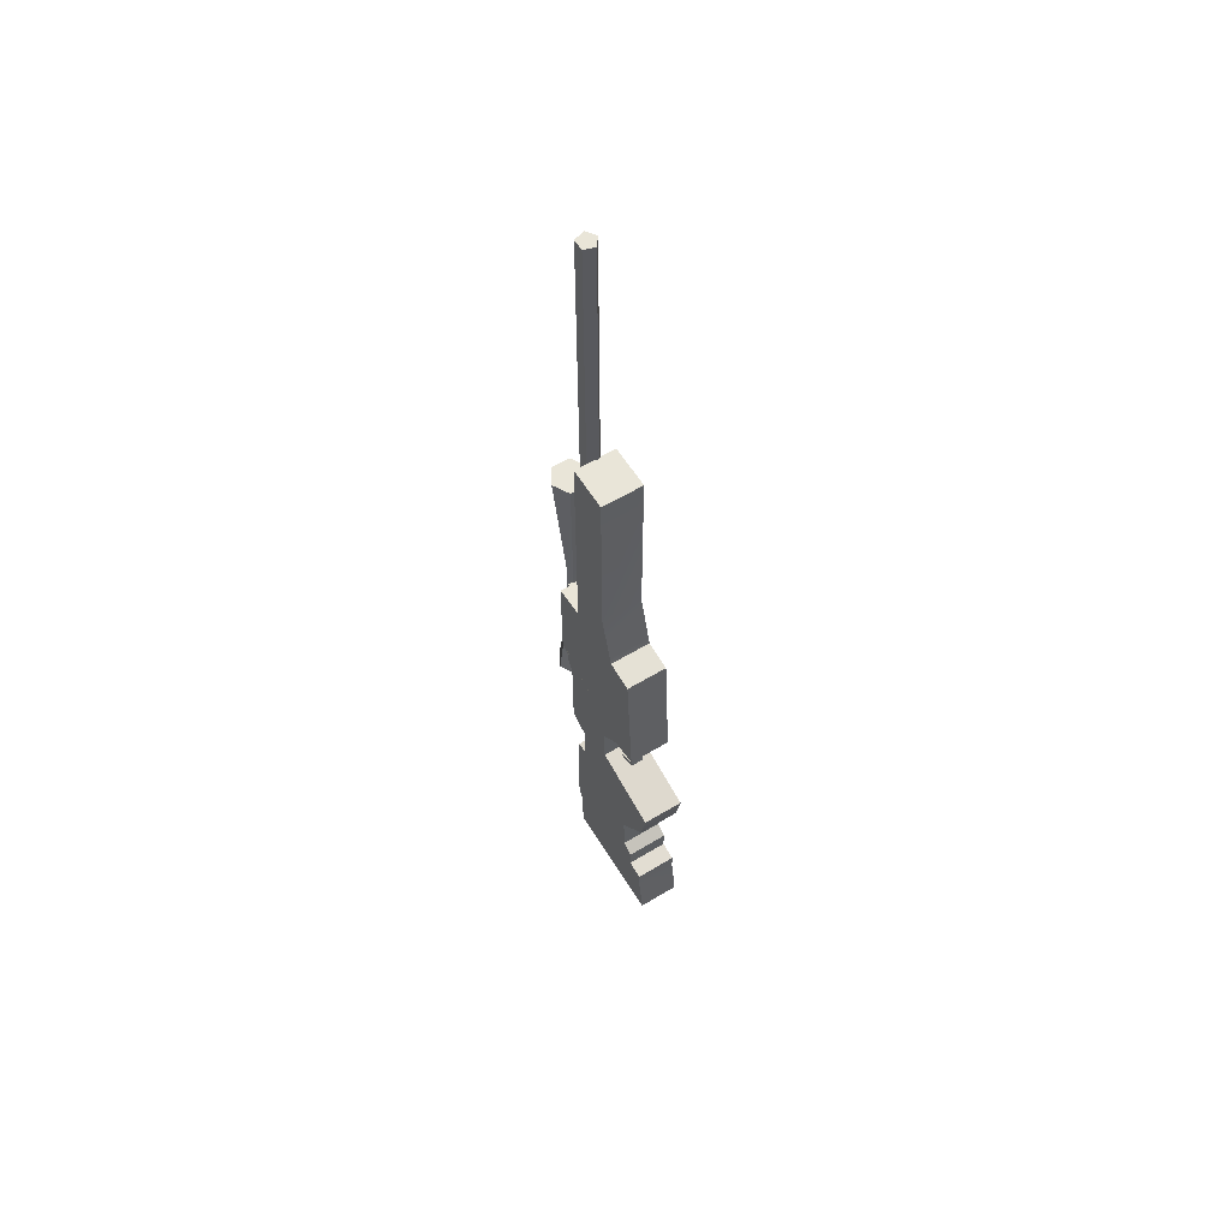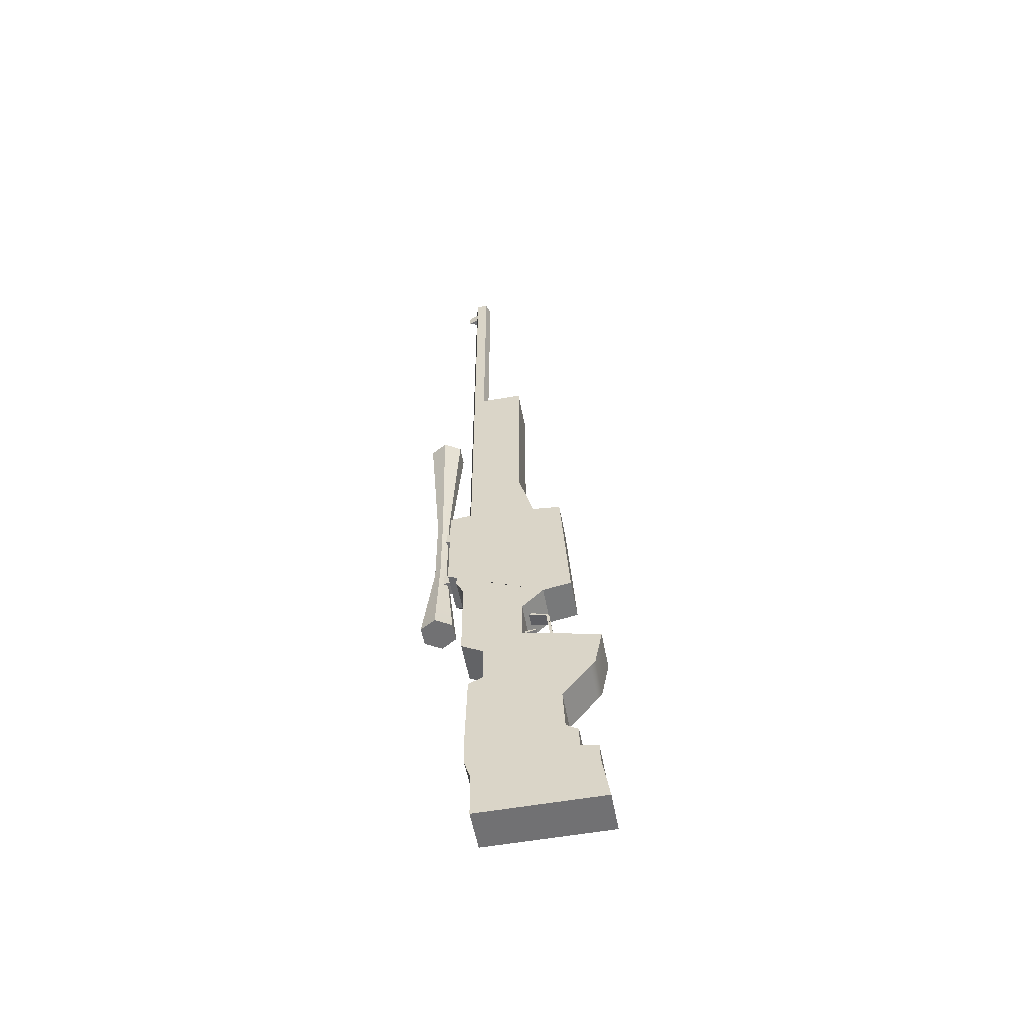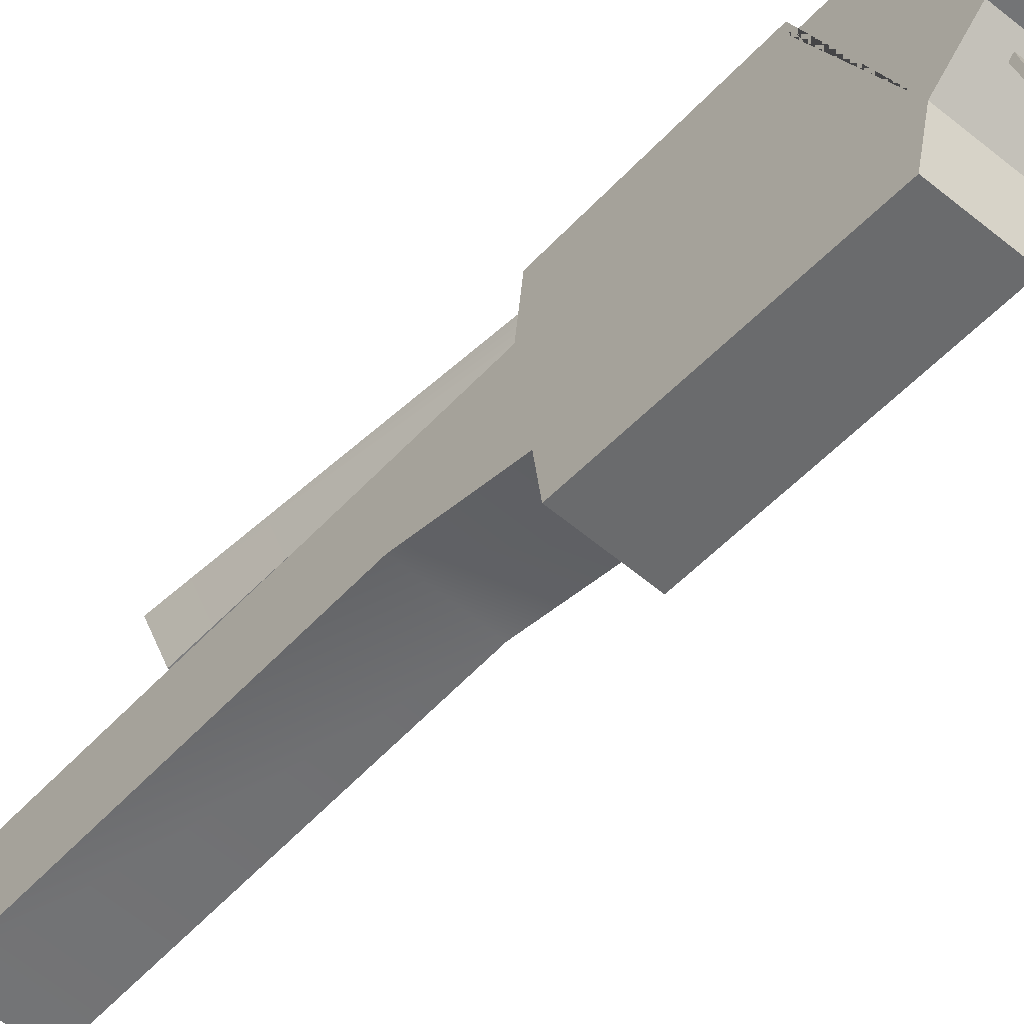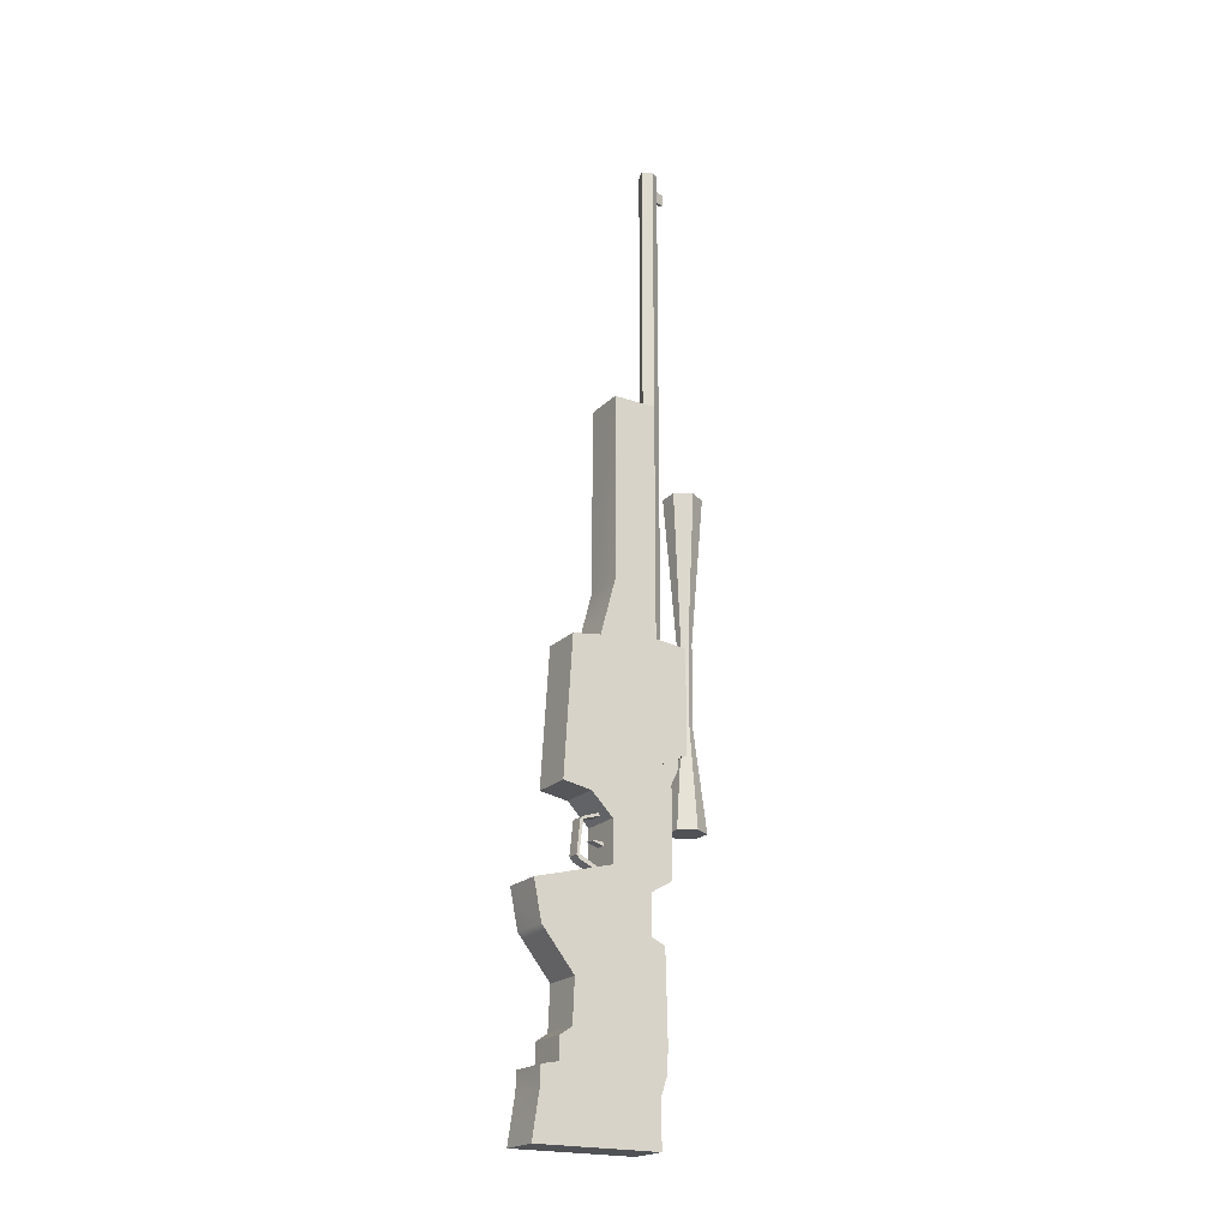
<metadata>
{"format":"obj","ext":"obj","renderer":"f3d","projection":"perspective","resolution":1024,"background":"white","views":[{"elev":59.7,"azim":-31.7,"up":"+Z"},{"elev":-55.3,"azim":-79.4,"up":"+Z"},{"elev":-56.2,"azim":138.2,"up":"+Y"},{"elev":-20.8,"azim":58.9,"up":"+Z"}]}
</metadata>
<code>
g ChamferBox001
v -0.0008728 -0.004186 0.09457
v -0.0008728 0.01967 0.1037
v -0.0008728 -0.0009225 0.09466
v -0.0008728 -0.001938 0.09692
v -0.0008728 -0.005065 0.06086
v -0.0008728 -0.004093 0.05536
v -0.0008728 -0.007936 0.05999
v -0.0008728 0.01973 0.1004
v -0.0008728 0.01328 0.05165
v -0.0008728 0.01217 0.04814
v 0.0274 0.08066 -0.1093
v 0.0274 -0.03241 -0.1093
v 0.0274 -0.03241 -0.1321
v 0.0274 -0.01959 -0.1009
v 0.0274 0.07959 -0.1358
v 0.0274 -0.01745 -0.0556
v 0.0274 0.07852 -0.01886
v 0.0274 -0.0511 -0.1358
v 0.0274 -0.04683 -0.01886
v 0.0274 0.06356 -0.01204
v 0.0274 -0.05164 -0.1554
v 0.0274 -0.05217 -0.01204
v 0.0274 0.06415 0.02996
v 0.0274 0.07318 -0.1554
v 0.0274 -0.05925 -0.204
v 0.0274 -0.06051 0.02954
v 0.0274 0.08708 0.04329
v 0.0274 0.07318 -0.204
v 0.0274 0.02218 0.05083
v 0.0274 0.08714 0.1367
v 0.0274 0.09513 0.1533
v 0.0274 0.02233 0.09503
v 0.0274 0.09513 0.1669
v 0.0274 -0.0008312 0.1185
v 0.0274 0.105 0.1683
v 0.0274 -0.0311 0.1241
v 0.0274 0.105 0.2773
v 0.0274 -0.02183 0.27
v 0.0274 0.07094 0.2812
v 0.0274 0.008597 0.2739
v 0.0274 0.07094 0.3344
v 0.0274 0.02477 0.3344
v 0.0274 0.07094 0.5321
v 0.0274 0.02478 0.5321
v -0.01721 0.08066 -0.1093
v -0.01721 0.07959 -0.1358
v -0.01721 -0.03241 -0.1321
v -0.01721 -0.03241 -0.1093
v -0.01721 -0.01959 -0.1009
v -0.01721 -0.01745 -0.0556
v -0.01721 0.07852 -0.01886
v -0.01721 -0.0511 -0.1358
v -0.01721 -0.05164 -0.1554
v -0.01721 0.07318 -0.1554
v -0.01721 -0.04683 -0.01886
v -0.01721 -0.05925 -0.204
v -0.01721 0.07318 -0.204
v -0.01721 0.06356 -0.01204
v -0.01721 -0.05217 -0.01204
v -0.01721 0.06415 0.02996
v -0.01721 -0.06051 0.02954
v -0.01721 0.08708 0.04329
v -0.01721 0.02218 0.05083
v -0.01721 0.08714 0.1367
v -0.01721 0.09513 0.1533
v -0.01721 0.02233 0.09503
v -0.01721 0.09513 0.1669
v -0.01721 -0.0008312 0.1185
v -0.01721 0.105 0.1683
v -0.01721 -0.0311 0.1241
v -0.01721 0.105 0.2773
v -0.01721 -0.02183 0.27
v -0.01721 0.07094 0.2812
v -0.01721 0.008597 0.2739
v -0.01721 0.07094 0.3344
v -0.01721 0.02477 0.3344
v -0.01721 0.07094 0.5321
v -0.01721 0.02478 0.5321
v 0.01262 -0.0009225 0.09466
v 0.01262 0.01973 0.1004
v 0.01262 0.01967 0.1037
v 0.01262 -0.004186 0.09457
v 0.01262 -0.007935 0.05999
v 0.01262 -0.005065 0.06086
v 0.01262 -0.001938 0.09692
v 0.01262 -0.004093 0.05536
v 0.01262 0.01217 0.04814
v 0.01262 0.01328 0.05165
v 0.0274 0.08714 0.1367
v -0.01721 0.08708 0.04329
v -0.01721 0.08714 0.1367
v 0.0274 0.08708 0.04329
v -0.01721 0.09513 0.1533
v 0.0274 0.09513 0.1533
v -0.01721 0.09513 0.1669
v 0.0274 0.09513 0.1669
v 0.00923 0.1245 0.2011
v 0.01305 0.1179 0.2011
v 0.02541 0.1179 0.09731
v 0.00923 0.1245 0.2913
v 0.01541 0.1353 0.09731
v 0.01305 0.1179 0.2913
v 0.01541 0.1353 0.4471
v 0.02541 0.1179 0.4471
v 0.001599 0.1245 0.2011
v 0.00923 0.1245 0.2011
v 0.01541 0.1353 0.09731
v 0.001599 0.1245 0.2913
v -0.004586 0.1353 0.09731
v 0.00923 0.1245 0.2913
v -0.004586 0.1353 0.4471
v 0.01541 0.1353 0.4471
v -0.002217 0.1179 0.2011
v 0.001599 0.1245 0.2011
v -0.004586 0.1353 0.09731
v -0.002217 0.1179 0.2913
v -0.01459 0.1179 0.09731
v 0.001599 0.1245 0.2913
v -0.01459 0.1179 0.4471
v -0.004586 0.1353 0.4471
v 0.001599 0.1113 0.2011
v -0.002217 0.1179 0.2011
v -0.01459 0.1179 0.09731
v 0.001599 0.1113 0.2913
v -0.004586 0.1006 0.09731
v -0.002217 0.1179 0.2913
v -0.004586 0.1006 0.4471
v -0.01459 0.1179 0.4471
v 0.00923 0.1113 0.2011
v 0.001599 0.1113 0.2011
v -0.004586 0.1006 0.09731
v 0.00923 0.1113 0.2913
v 0.01541 0.1006 0.09731
v 0.001599 0.1113 0.2913
v 0.01541 0.1006 0.4471
v -0.004586 0.1006 0.4471
v 0.01305 0.1179 0.2011
v 0.00923 0.1113 0.2011
v 0.01541 0.1006 0.09731
v 0.01305 0.1179 0.2913
v 0.02541 0.1179 0.09731
v 0.00923 0.1113 0.2913
v 0.02541 0.1179 0.4471
v 0.01541 0.1006 0.4471
v -0.004586 0.1353 0.09731
v 0.01541 0.1353 0.09731
v 0.02541 0.1179 0.09731
v -0.004586 0.1006 0.09731
v -0.01459 0.1179 0.09731
v 0.01541 0.1006 0.09731
v -0.01459 0.1179 0.4471
v -0.004586 0.1006 0.4471
v 0.01541 0.1006 0.4471
v 0.01541 0.1353 0.4471
v -0.004586 0.1353 0.4471
v 0.02541 0.1179 0.4471
v -0.0008728 -0.004093 0.05536
v 0.01262 -0.004093 0.05536
v 0.01262 -0.007935 0.05999
v -0.0008728 0.01217 0.04814
v -0.0008728 -0.007936 0.05999
v 0.01262 0.01217 0.04814
v 0.01523 0.07872 0.1465
v -0.002856 0.0846 0.1465
v 0.008324 0.08823 0.1465
v -0.002856 0.07284 0.1465
v 0.008324 0.06921 0.1465
v 0.008324 0.06921 0.8183
v -0.002856 0.0846 0.8183
v -0.002856 0.07284 0.8183
v 0.008324 0.08823 0.8183
v 0.01523 0.07872 0.8183
v -0.01721 -0.05164 -0.1554
v -0.01721 -0.05925 -0.204
v 0.0274 -0.05925 -0.204
v 0.0274 -0.05164 -0.1554
v -0.01721 -0.0511 -0.1358
v 0.0274 -0.0511 -0.1358
v -0.01721 -0.04683 -0.01886
v -0.01721 -0.01745 -0.0556
v 0.0274 -0.01745 -0.0556
v 0.0274 -0.04683 -0.01886
v -0.01721 -0.05217 -0.01204
v 0.0274 -0.05217 -0.01204
v -0.01721 -0.06051 0.02954
v 0.0274 -0.06051 0.02954
v -0.01721 0.08066 -0.1093
v -0.01721 0.07852 -0.01886
v 0.0274 0.07852 -0.01886
v 0.0274 0.08066 -0.1093
v -0.01721 0.07959 -0.1358
v 0.0274 0.07959 -0.1358
v -0.01721 0.07318 -0.1554
v 0.0274 0.07318 -0.1554
v -0.01721 0.07318 -0.204
v 0.0274 0.07318 -0.204
v 0.0274 0.02477 0.3344
v -0.01721 0.008597 0.2739
v 0.0274 0.008597 0.2739
v -0.01721 0.02477 0.3344
v 0.0274 0.02478 0.5321
v -0.01721 0.02478 0.5321
v -0.01721 0.07094 0.3344
v 0.0274 0.07094 0.2812
v -0.01721 0.07094 0.2812
v 0.0274 0.07094 0.3344
v -0.01721 0.07094 0.5321
v 0.0274 0.07094 0.5321
v 0.01193 0.1124 0.1881
v 0.01193 0.09241 0.1881
v 0.01193 0.09241 0.1747
v 0.01193 0.1124 0.1747
v -0.003517 0.1124 0.1881
v -0.003517 0.1124 0.1747
v -0.003517 0.09241 0.1747
v -0.003517 0.09241 0.1881
v -0.003517 0.1124 0.1881
v -0.003517 0.09241 0.1881
v 0.01193 0.09241 0.1881
v 0.01193 0.1124 0.1881
v -0.003517 0.09241 0.1747
v -0.003517 0.1124 0.1747
v 0.01193 0.1124 0.1747
v 0.01193 0.09241 0.1747
v 0.01193 0.1124 0.2672
v 0.01193 0.09241 0.2672
v 0.01193 0.09241 0.2538
v 0.01193 0.1124 0.2538
v -0.003517 0.1124 0.2672
v -0.003517 0.1124 0.2538
v -0.003517 0.09241 0.2538
v -0.003517 0.09241 0.2672
v -0.003517 0.1124 0.2672
v -0.003517 0.09241 0.2672
v 0.01193 0.09241 0.2672
v 0.01193 0.1124 0.2672
v -0.003517 0.09241 0.2538
v -0.003517 0.1124 0.2538
v 0.01193 0.1124 0.2538
v 0.01193 0.09241 0.2538
v -0.0008728 -0.001938 0.09692
v -0.0008728 -0.004186 0.09457
v 0.01262 -0.004186 0.09457
v 0.01262 -0.001938 0.09692
v -0.0008728 0.01967 0.1037
v -0.0008728 -0.001938 0.09692
v 0.01262 -0.001938 0.09692
v 0.01262 0.01967 0.1037
v -0.0008728 0.01973 0.1004
v 0.01262 0.01973 0.1004
v 0.01262 -0.0009225 0.09466
v -0.0008728 -0.0009225 0.09466
v -0.0008728 -0.007936 0.05999
v 0.01262 -0.007935 0.05999
v 0.01262 -0.004186 0.09457
v -0.0008728 -0.004186 0.09457
v -0.0008728 -0.005065 0.06086
v -0.0008728 -0.0009225 0.09466
v 0.01262 -0.0009225 0.09466
v 0.01262 -0.005065 0.06086
v 0.01262 0.01328 0.05165
v -0.0008728 0.01328 0.05165
v -0.0008728 -0.005065 0.06086
v 0.01262 -0.005065 0.06086
v 0.01024 0.02382 0.07548
v 0.01024 0.01015 0.07661
v 0.01024 0.01003 0.0757
v 0.01024 0.02301 0.07202
v 0.0007372 0.02382 0.07548
v 0.0007372 0.02301 0.07202
v 0.0007372 0.01003 0.0757
v 0.0007372 0.01015 0.07661
v 0.0007372 0.01015 0.07661
v 0.0007372 0.01003 0.0757
v 0.01024 0.01003 0.0757
v 0.01024 0.01015 0.07661
v 0.0007372 0.02382 0.07548
v 0.0007372 0.01015 0.07661
v 0.01024 0.01015 0.07661
v 0.01024 0.02382 0.07548
v 0.0007372 0.01003 0.0757
v 0.0007372 0.02301 0.07202
v 0.01024 0.02301 0.07202
v 0.01024 0.01003 0.0757
v 0.008324 0.08823 0.8183
v 0.01523 0.07872 0.8183
v 0.01523 0.07872 0.1465
v 0.008324 0.08823 0.1465
v -0.002856 0.0846 0.8183
v 0.008324 0.08823 0.8183
v 0.008324 0.08823 0.1465
v -0.002856 0.0846 0.1465
v -0.002856 0.07284 0.8183
v -0.002856 0.0846 0.8183
v -0.002856 0.0846 0.1465
v -0.002856 0.07284 0.1465
v 0.008324 0.06921 0.8183
v -0.002856 0.07284 0.8183
v -0.002856 0.07284 0.1465
v 0.008324 0.06921 0.1465
v 0.01523 0.07872 0.8183
v 0.008324 0.06921 0.8183
v 0.008324 0.06921 0.1465
v 0.01523 0.07872 0.1465
v 0.005156 0.09698 0.8008
v 0.009786 0.08339 0.8008
v 0.009786 0.08339 0.7874
v 0.005156 0.09698 0.7874
v 0.005156 0.09698 0.8008
v 0.005156 0.09698 0.7874
v 0.0007144 0.08339 0.7874
v 0.0007144 0.08339 0.8008
v -0.01721 -0.03241 -0.1321
v -0.01721 -0.0511 -0.1358
v 0.0274 -0.0511 -0.1358
v 0.0274 -0.03241 -0.1321
v -0.01721 -0.03241 -0.1093
v -0.01721 -0.03241 -0.1321
v 0.0274 -0.03241 -0.1321
v 0.0274 -0.03241 -0.1093
v -0.01721 -0.01959 -0.1009
v -0.01721 -0.03241 -0.1093
v 0.0274 -0.03241 -0.1093
v 0.0274 -0.01959 -0.1009
v -0.01721 -0.01745 -0.0556
v -0.01721 -0.01959 -0.1009
v 0.0274 -0.01959 -0.1009
v 0.0274 -0.01745 -0.0556
v -0.01721 0.02218 0.05083
v -0.01721 -0.06051 0.02954
v 0.0274 -0.06051 0.02954
v 0.0274 0.02218 0.05083
v -0.01721 -0.0008312 0.1185
v 0.0274 -0.0008312 0.1185
v 0.0274 -0.0311 0.1241
v -0.01721 -0.0311 0.1241
v -0.01721 0.07094 0.5321
v -0.01721 0.02478 0.5321
v 0.0274 0.02478 0.5321
v 0.0274 0.07094 0.5321
v -0.01721 0.105 0.1683
v 0.0274 0.105 0.1683
v 0.0274 0.09513 0.1669
v -0.01721 0.09513 0.1669
v -0.01721 0.06415 0.02996
v -0.01721 0.08708 0.04329
v 0.0274 0.08708 0.04329
v 0.0274 0.06415 0.02996
v -0.01721 0.06356 -0.01204
v -0.01721 0.06415 0.02996
v 0.0274 0.06415 0.02996
v 0.0274 0.06356 -0.01204
v -0.01721 0.07852 -0.01886
v -0.01721 0.06356 -0.01204
v 0.0274 0.06356 -0.01204
v 0.0274 0.07852 -0.01886
v -0.01721 -0.05925 -0.204
v -0.01721 0.07318 -0.204
v 0.0274 0.07318 -0.204
v 0.0274 -0.05925 -0.204
v -0.01721 -0.0311 0.1241
v 0.0274 -0.0311 0.1241
v 0.0274 -0.02183 0.27
v -0.01721 -0.02183 0.27
v 0.0274 0.02233 0.09503
v -0.01721 0.02233 0.09503
v -0.01721 0.02218 0.05083
v 0.0274 0.02218 0.05083
v 0.0274 -0.0008312 0.1185
v -0.01721 -0.0008312 0.1185
v -0.01721 0.02233 0.09503
v 0.0274 0.02233 0.09503
v 0.0274 0.105 0.1683
v -0.01721 0.105 0.1683
v -0.01721 0.105 0.2773
v 0.0274 0.105 0.2773
v 0.0274 0.008597 0.2739
v -0.01721 0.008597 0.2739
v -0.01721 -0.02183 0.27
v 0.0274 -0.02183 0.27
v -0.01721 0.07094 0.2812
v 0.0274 0.07094 0.2812
v 0.0274 0.105 0.2773
v -0.01721 0.105 0.2773
v 0.009786 0.08339 0.8008
v 0.005156 0.09698 0.8008
v 0.0007144 0.08339 0.8008
v 0.009786 0.08339 0.7874
v 0.0007144 0.08339 0.7874
v 0.005156 0.09698 0.7874
f 1 2 3
f 1 4 2
f 1 3 5
f 1 5 6
f 1 6 7
f 2 8 3
f 5 9 6
f 9 10 6
f 11 12 13
f 11 14 12
f 11 13 15
f 11 16 14
f 11 17 16
f 13 18 15
f 17 19 16
f 17 20 19
f 18 21 15
f 20 22 19
f 20 23 22
f 21 24 15
f 21 25 24
f 23 26 22
f 23 27 26
f 25 28 24
f 27 29 26
f 27 30 29
f 30 31 29
f 31 32 29
f 31 33 32
f 33 34 32
f 33 35 34
f 35 36 34
f 35 37 36
f 37 38 36
f 37 39 38
f 39 40 38
f 39 41 40
f 41 42 40
f 41 43 42
f 43 44 42
f 45 46 47
f 45 47 48
f 45 48 49
f 45 49 50
f 45 50 51
f 46 52 47
f 46 53 52
f 46 54 53
f 50 55 51
f 54 56 53
f 54 57 56
f 55 58 51
f 55 59 58
f 59 60 58
f 59 61 60
f 61 62 60
f 61 63 62
f 63 64 62
f 63 65 64
f 63 66 65
f 66 67 65
f 66 68 67
f 68 69 67
f 68 70 69
f 70 71 69
f 70 72 71
f 72 73 71
f 72 74 73
f 74 75 73
f 74 76 75
f 76 77 75
f 76 78 77
f 79 80 81
f 79 81 82
f 79 82 83
f 79 83 84
f 81 85 82
f 83 86 84
f 86 87 84
f 87 88 84
f 89 90 91
f 89 92 90
f 89 91 93
f 89 93 94
f 93 95 94
f 95 96 94
f 97 98 99
f 97 100 98
f 97 99 101
f 100 102 98
f 100 103 102
f 103 104 102
f 105 106 107
f 105 108 106
f 105 107 109
f 108 110 106
f 108 111 110
f 111 112 110
f 113 114 115
f 113 116 114
f 113 115 117
f 116 118 114
f 116 119 118
f 119 120 118
f 121 122 123
f 121 124 122
f 121 123 125
f 124 126 122
f 124 127 126
f 127 128 126
f 129 130 131
f 129 132 130
f 129 131 133
f 132 134 130
f 132 135 134
f 135 136 134
f 137 138 139
f 137 140 138
f 137 139 141
f 140 142 138
f 140 143 142
f 143 144 142
f 145 146 147
f 145 147 148
f 145 148 149
f 147 150 148
f 151 152 153
f 151 153 154
f 151 154 155
f 153 156 154
f 157 158 159
f 157 160 158
f 157 159 161
f 160 162 158
f 163 164 165
f 163 166 164
f 163 167 166
f 168 169 170
f 168 171 169
f 168 172 171
f 173 174 175
f 173 175 176
f 173 176 177
f 176 178 177
f 179 180 181
f 179 181 182
f 179 182 183
f 182 184 183
f 184 185 183
f 184 186 185
f 187 188 189
f 187 189 190
f 187 190 191
f 190 192 191
f 192 193 191
f 192 194 193
f 194 195 193
f 194 196 195
f 197 198 199
f 197 200 198
f 197 201 200
f 201 202 200
f 203 204 205
f 203 206 204
f 203 207 206
f 207 208 206
f 209 210 211
f 209 211 212
f 213 214 215
f 213 215 216
f 217 218 219
f 217 219 220
f 221 222 223
f 221 223 224
f 225 226 227
f 225 227 228
f 229 230 231
f 229 231 232
f 233 234 235
f 233 235 236
f 237 238 239
f 237 239 240
f 241 242 243
f 241 243 244
f 245 246 247
f 245 247 248
f 249 250 251
f 249 251 252
f 253 254 255
f 253 255 256
f 257 258 259
f 257 259 260
f 261 262 263
f 261 263 264
f 265 266 267
f 265 267 268
f 269 270 271
f 269 271 272
f 273 274 275
f 273 275 276
f 277 278 279
f 277 279 280
f 281 282 283
f 281 283 284
f 285 286 287
f 285 287 288
f 289 290 291
f 289 291 292
f 293 294 295
f 293 295 296
f 297 298 299
f 297 299 300
f 301 302 303
f 301 303 304
f 305 306 307
f 305 307 308
f 309 310 311
f 309 311 312
f 313 314 315
f 313 315 316
f 317 318 319
f 317 319 320
f 321 322 323
f 321 323 324
f 325 326 327
f 325 327 328
f 329 330 331
f 329 331 332
f 333 334 335
f 333 335 336
f 337 338 339
f 337 339 340
f 341 342 343
f 341 343 344
f 345 346 347
f 345 347 348
f 349 350 351
f 349 351 352
f 353 354 355
f 353 355 356
f 357 358 359
f 357 359 360
f 361 362 363
f 361 363 364
f 365 366 367
f 365 367 368
f 369 370 371
f 369 371 372
f 373 374 375
f 373 375 376
f 377 378 379
f 377 379 380
f 381 382 383
f 381 383 384
f 385 386 387
f 388 389 390

</code>
